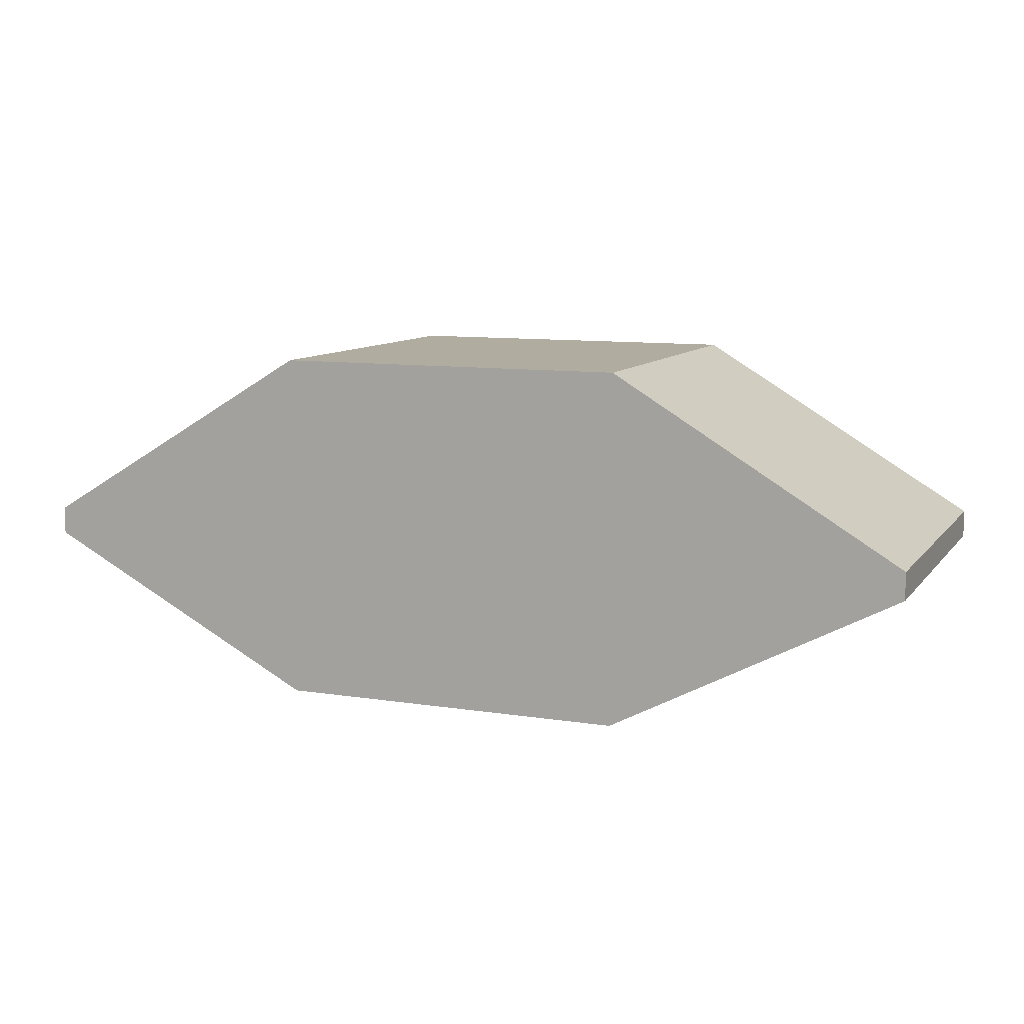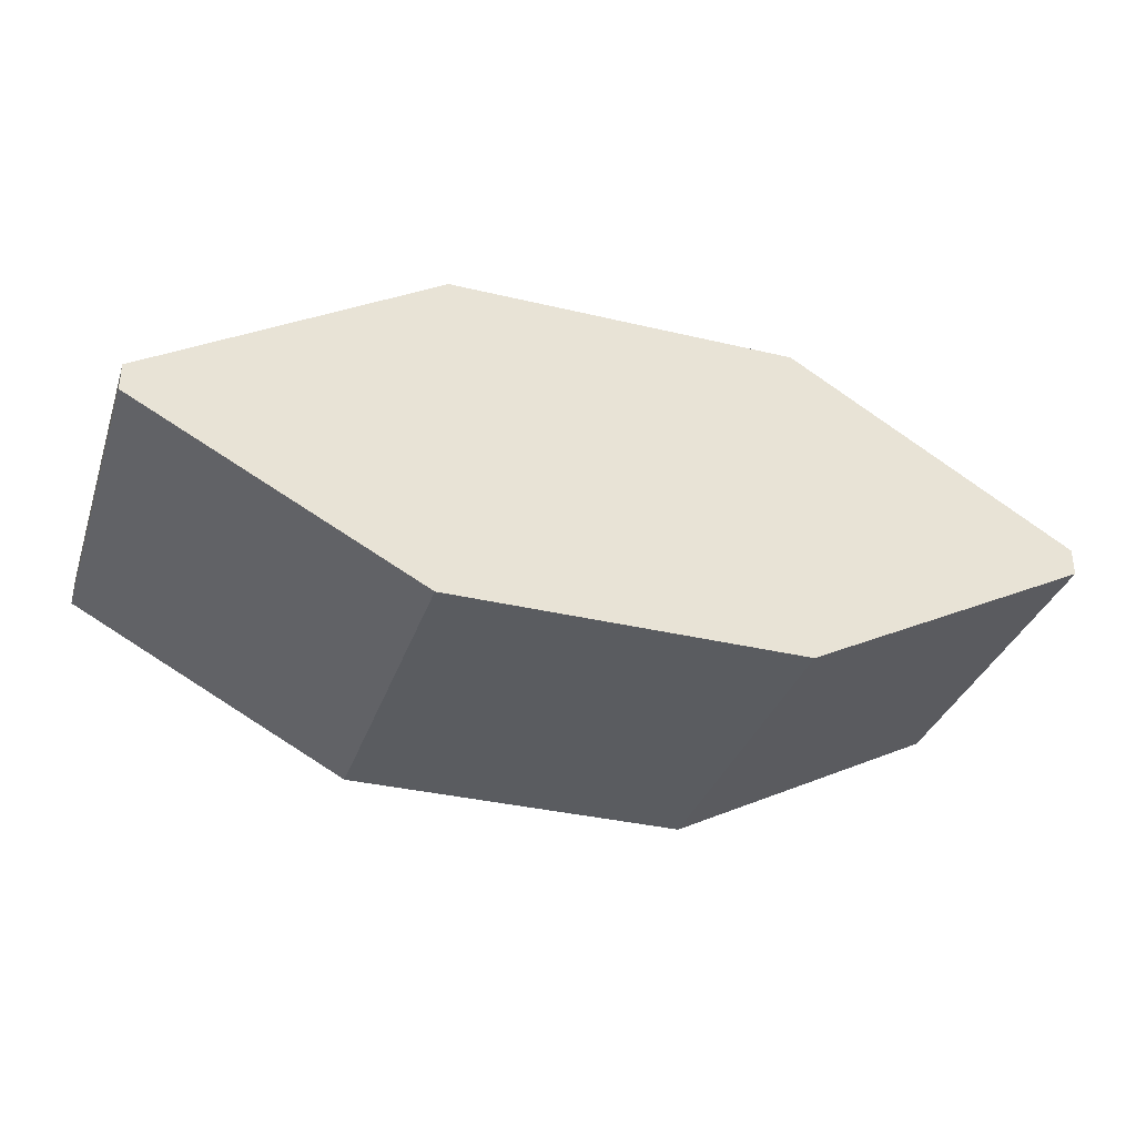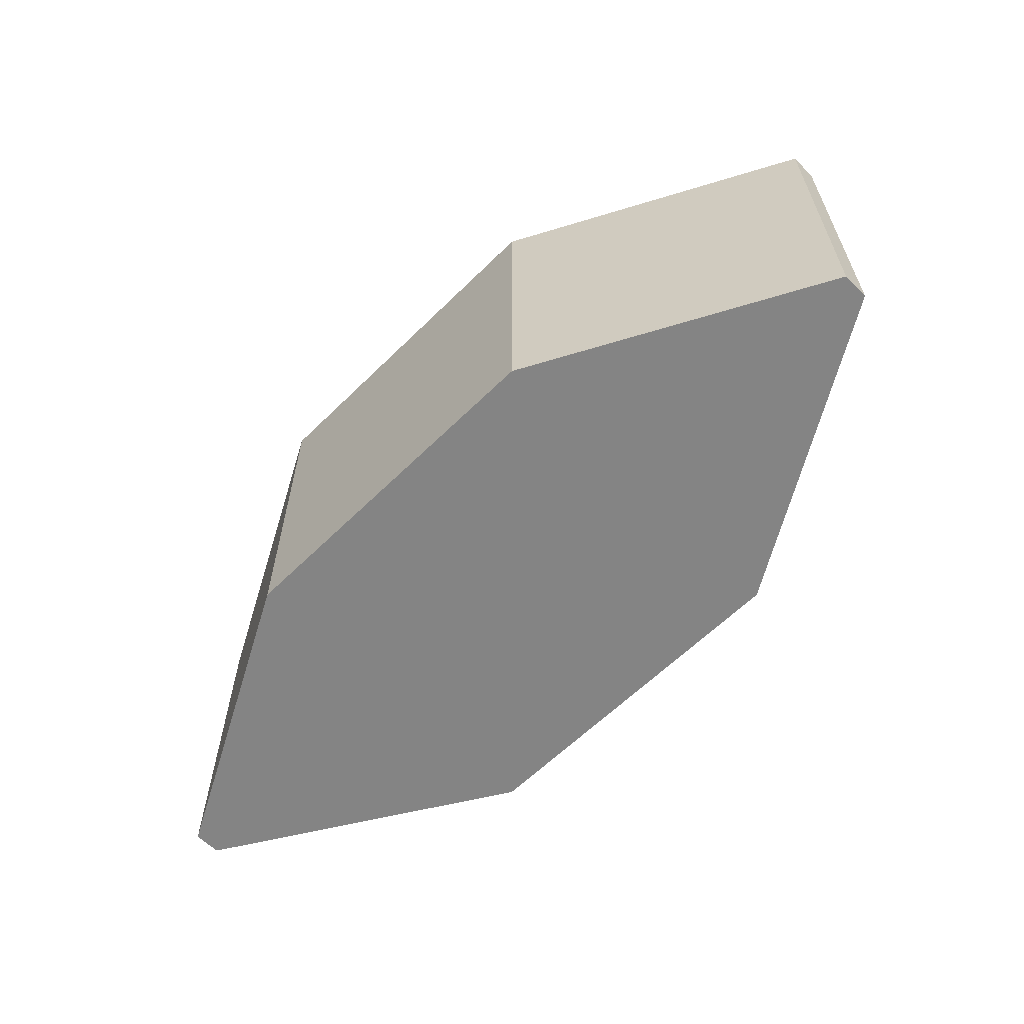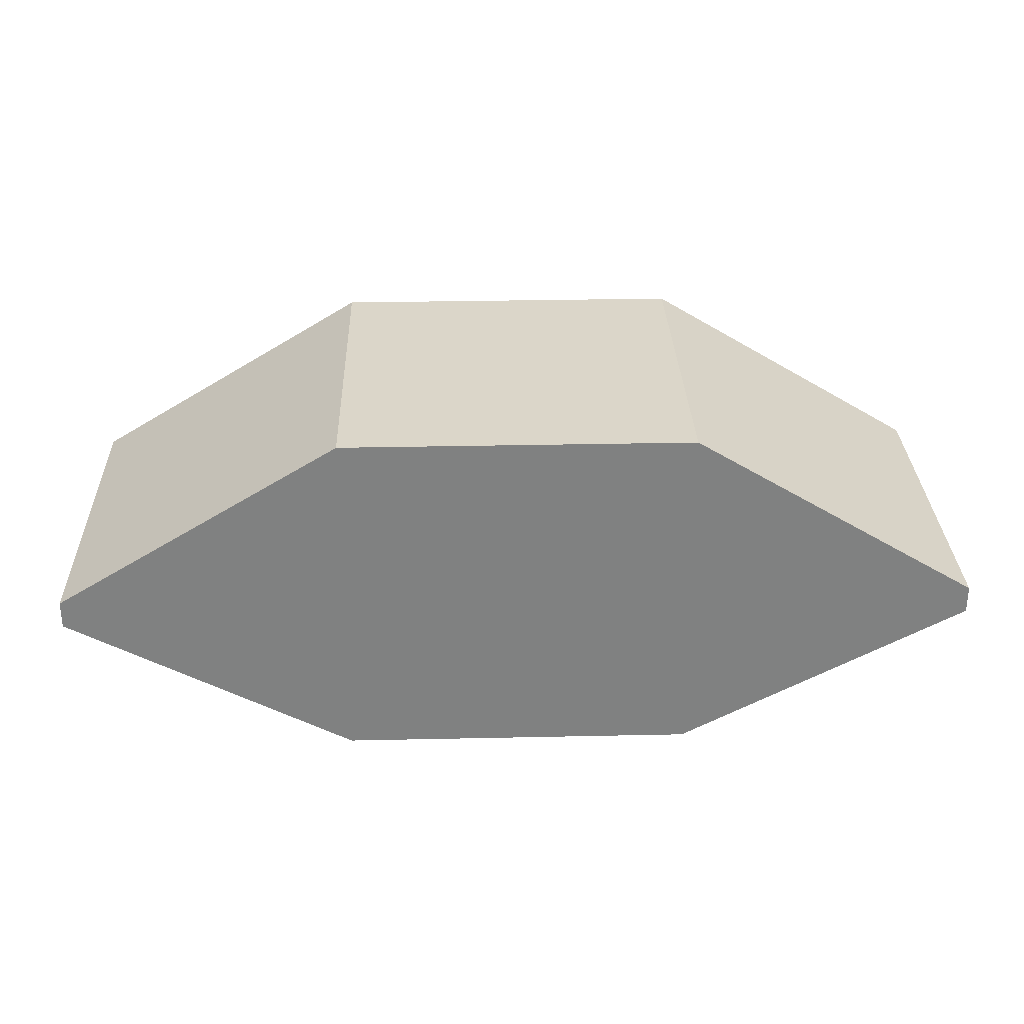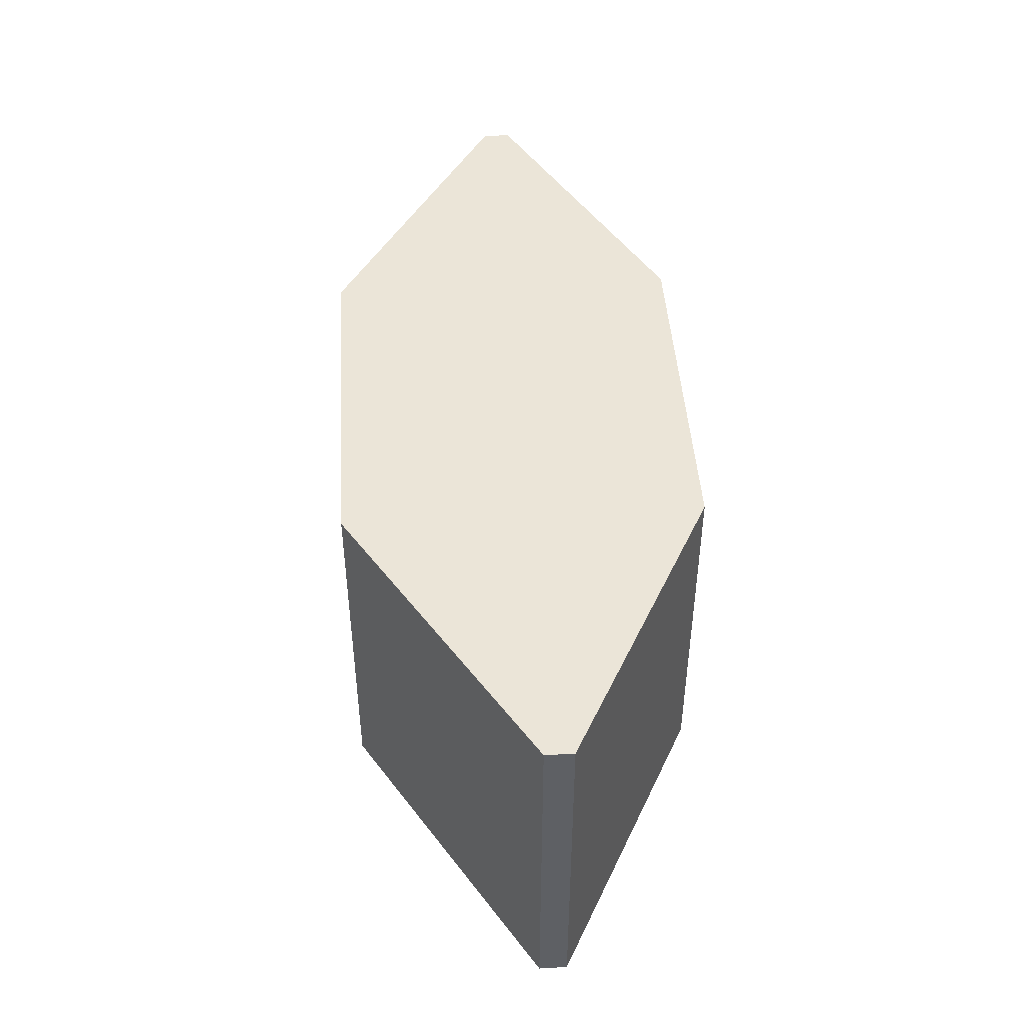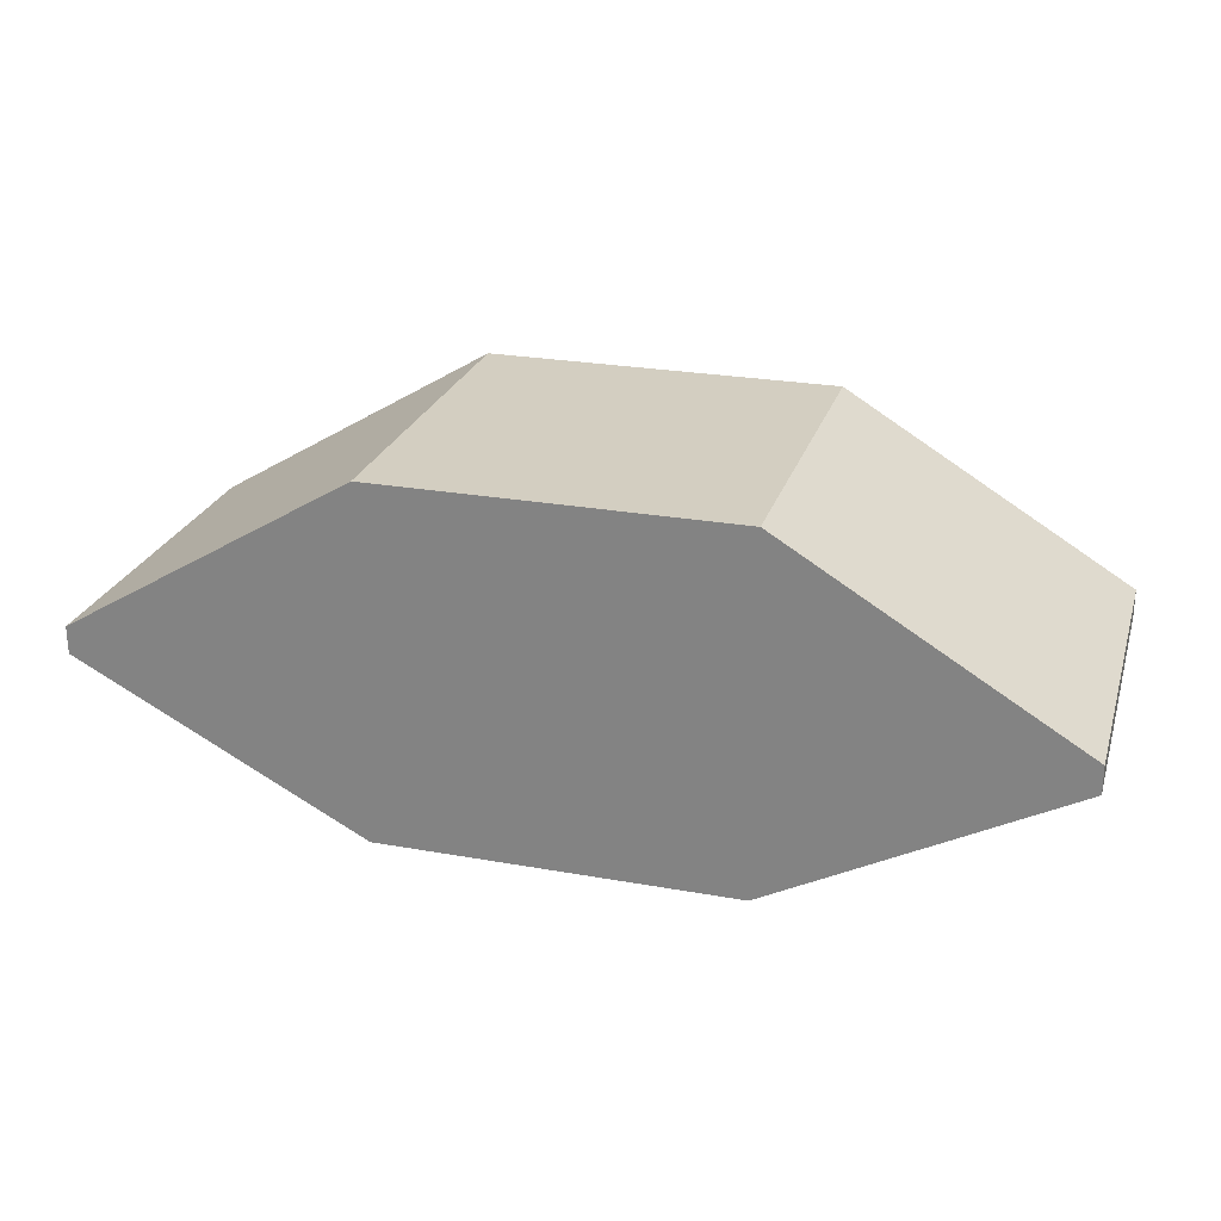
<metadata>
{"format":"obj","ext":"obj","renderer":"f3d","projection":"perspective","resolution":1024,"background":"white","views":[{"elev":9.9,"azim":22.1,"up":"+Y"},{"elev":-34.4,"azim":-17.8,"up":"+Y"},{"elev":-61.4,"azim":45.0,"up":"+Z"},{"elev":29.9,"azim":-1.8,"up":"+Y"},{"elev":45.8,"azim":-93.7,"up":"+Z"},{"elev":25.1,"azim":16.2,"up":"+Y"}]}
</metadata>
<code>
o Cube
v 0.4 0.4 0.4
v 0.4 -0.4 0.4
v -0.4 0.4 0.4
v -0.4 -0.4 0.4
v 0.4 0.4 -0.4
v 0.4 -0.4 -0.4
v -0.4 0.4 -0.4
v -0.4 -0.4 -0.4
v 1.052 -0.05617 0.4
v 1.052 -0.05617 -0.4
v 1.052 0.006128 0.4
v -1.052 -0.05617 -0.4
v -1.052 0.006128 -0.4
v -1.052 0.006128 0.4
v -1.052 -0.05617 0.4
v 1.052 0.006128 -0.4
f 1 5 7 3
f 1 2 9 11
f 8 7 5 6
f 6 2 4 8
f 2 1 3 4
f 4 3 14 15
f 15 14 13 12
f 10 16 11 9
f 6 5 16 10
f 7 8 12 13
f 2 6 10 9
f 5 1 11 16
f 8 4 15 12
f 3 7 13 14

</code>
